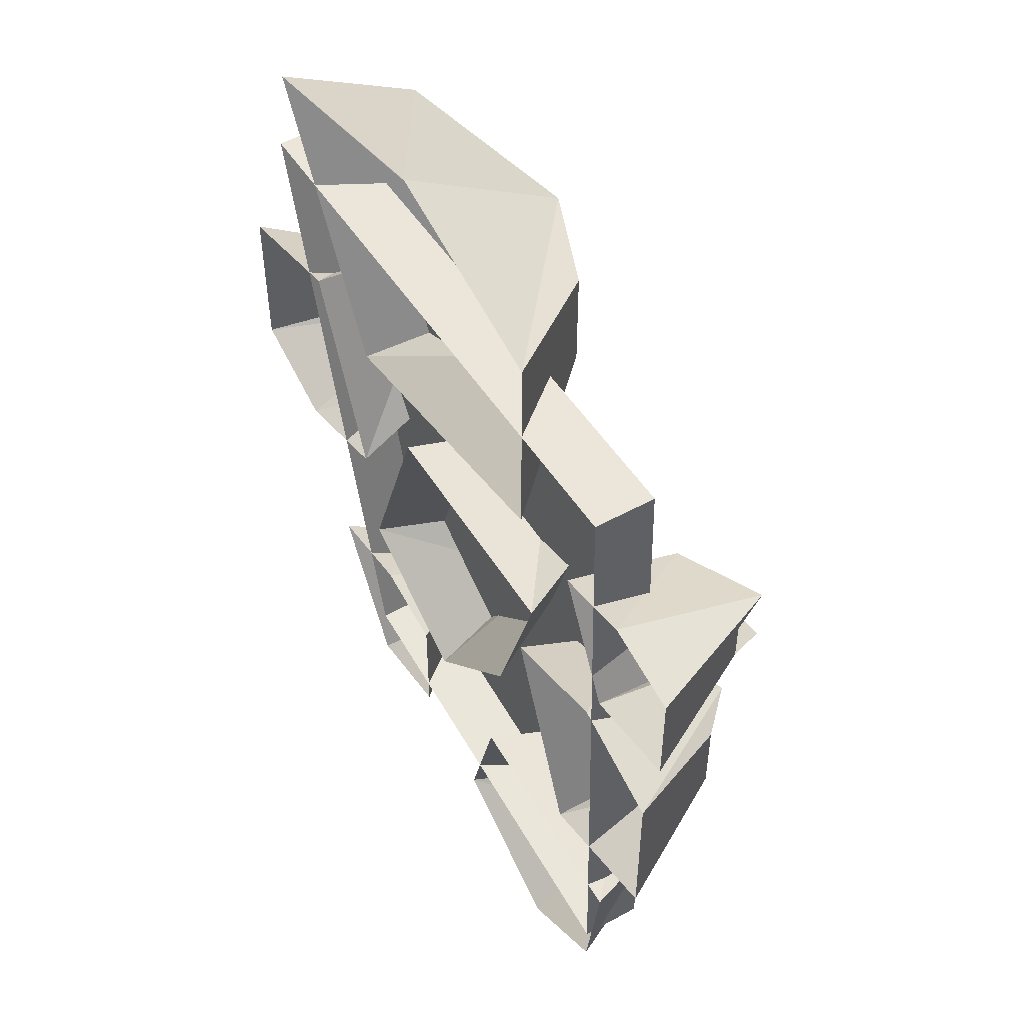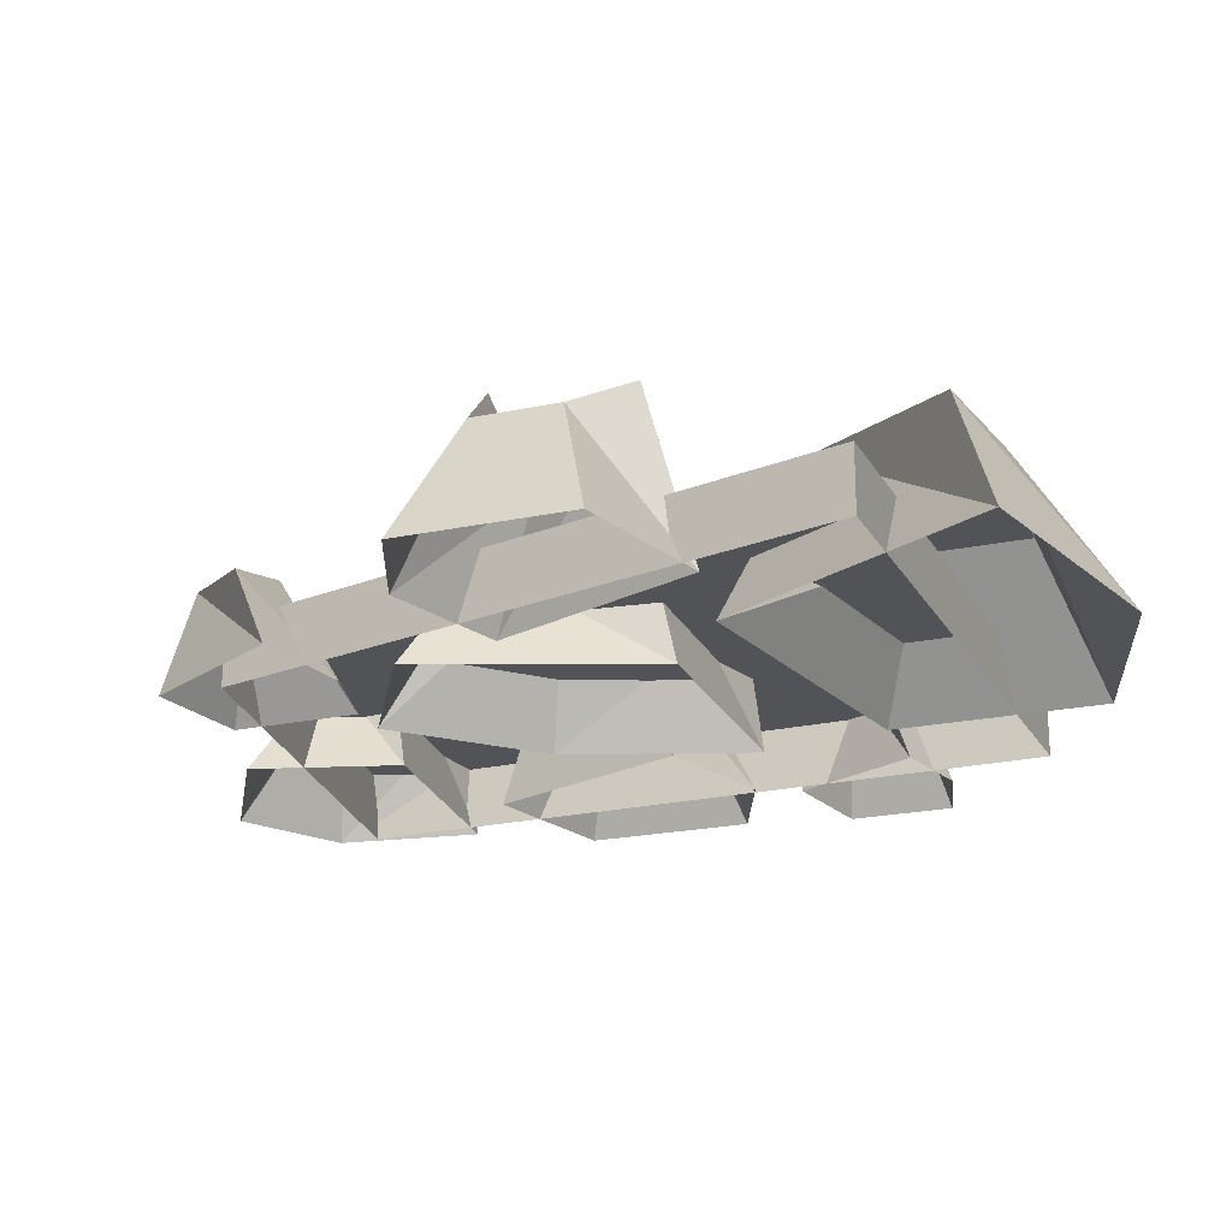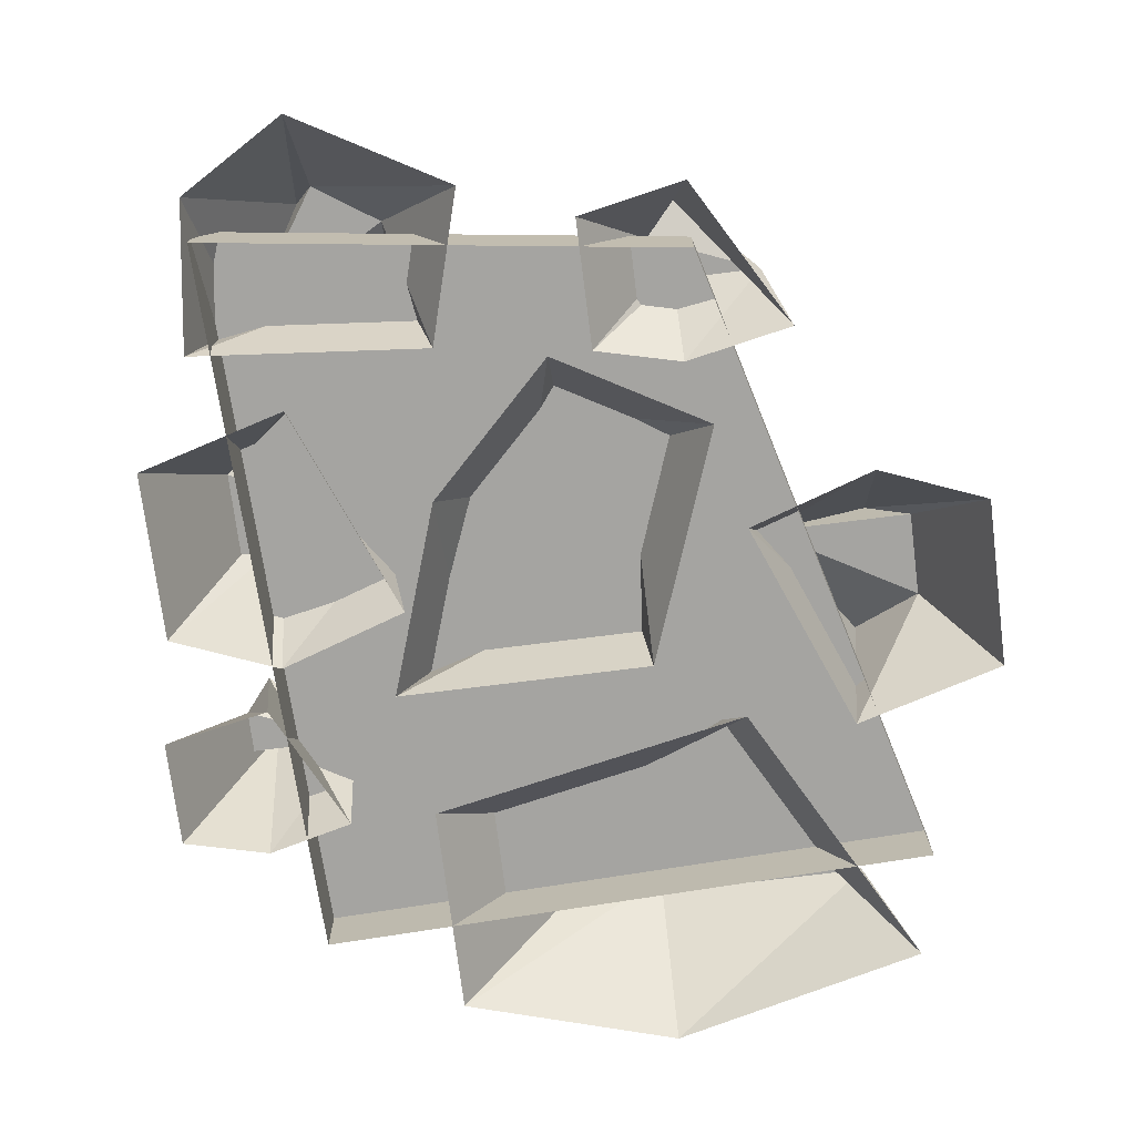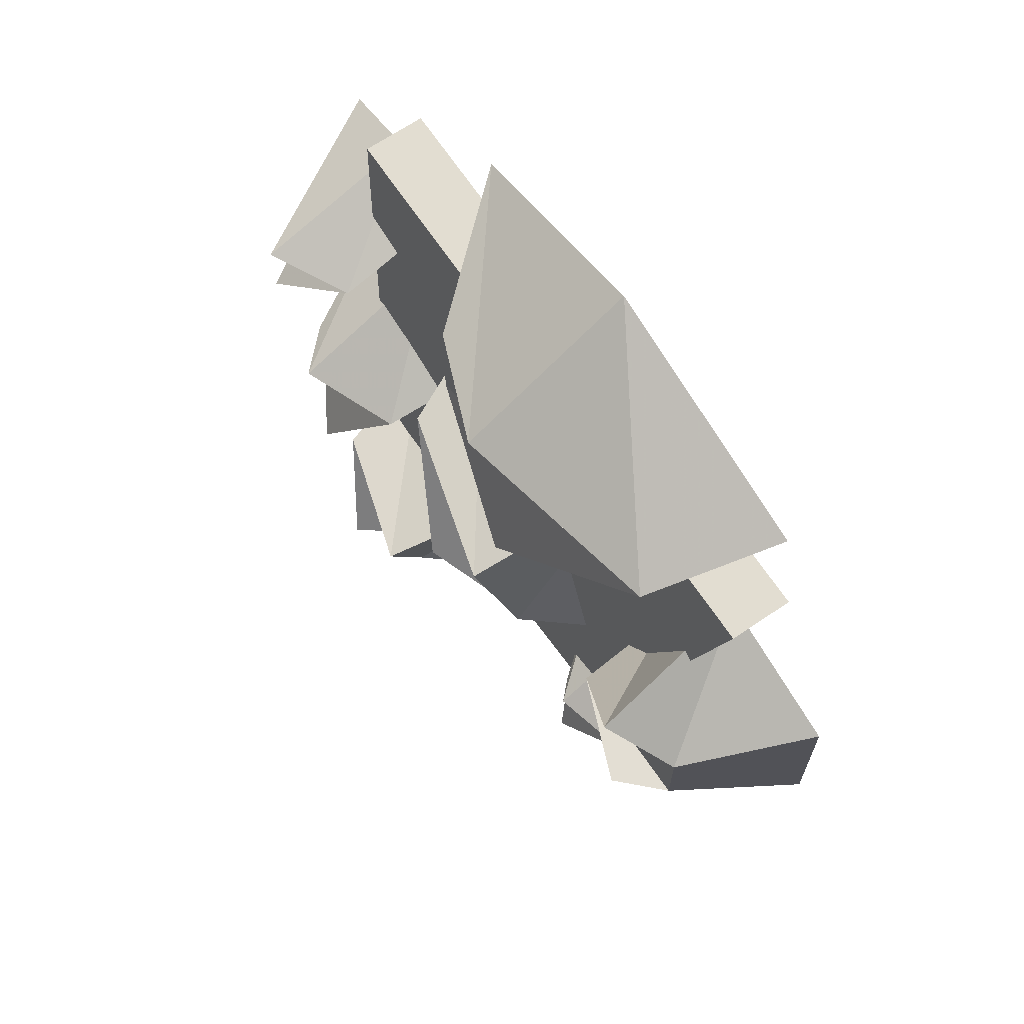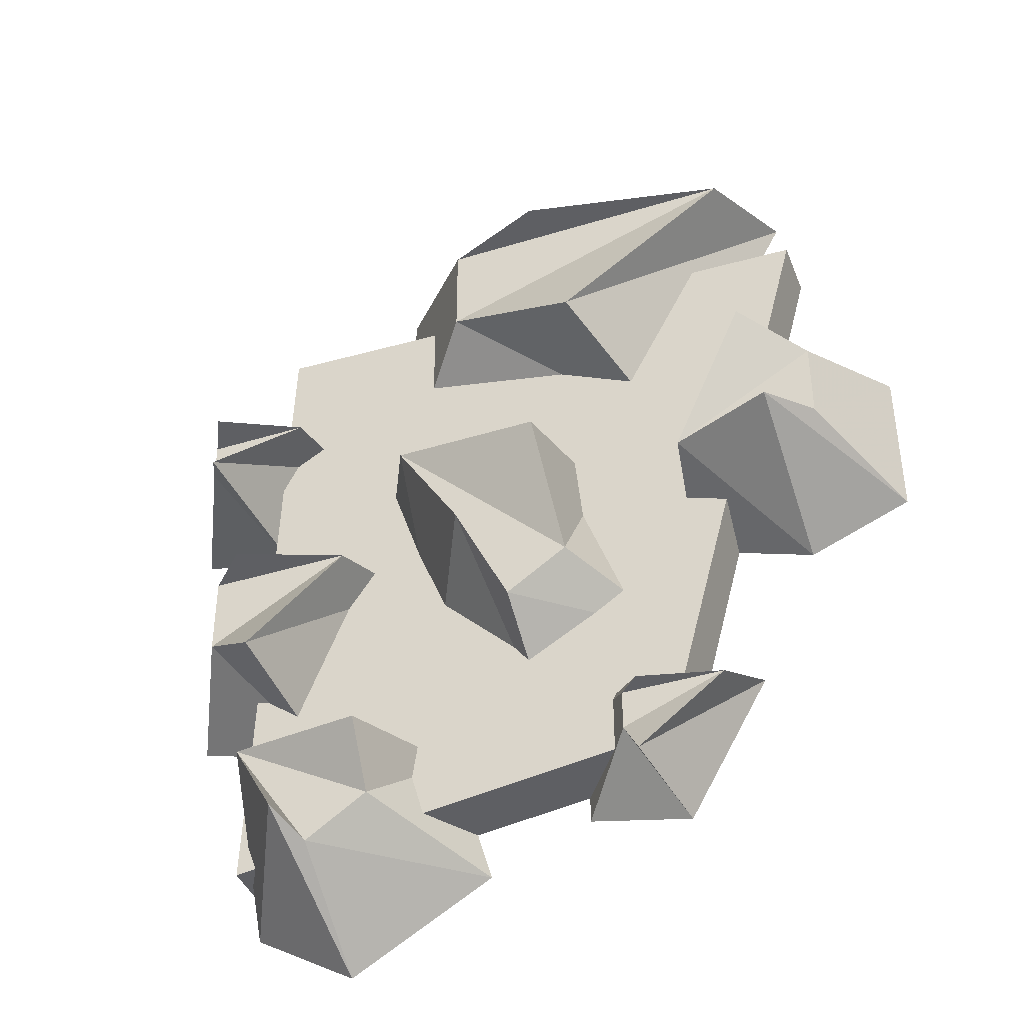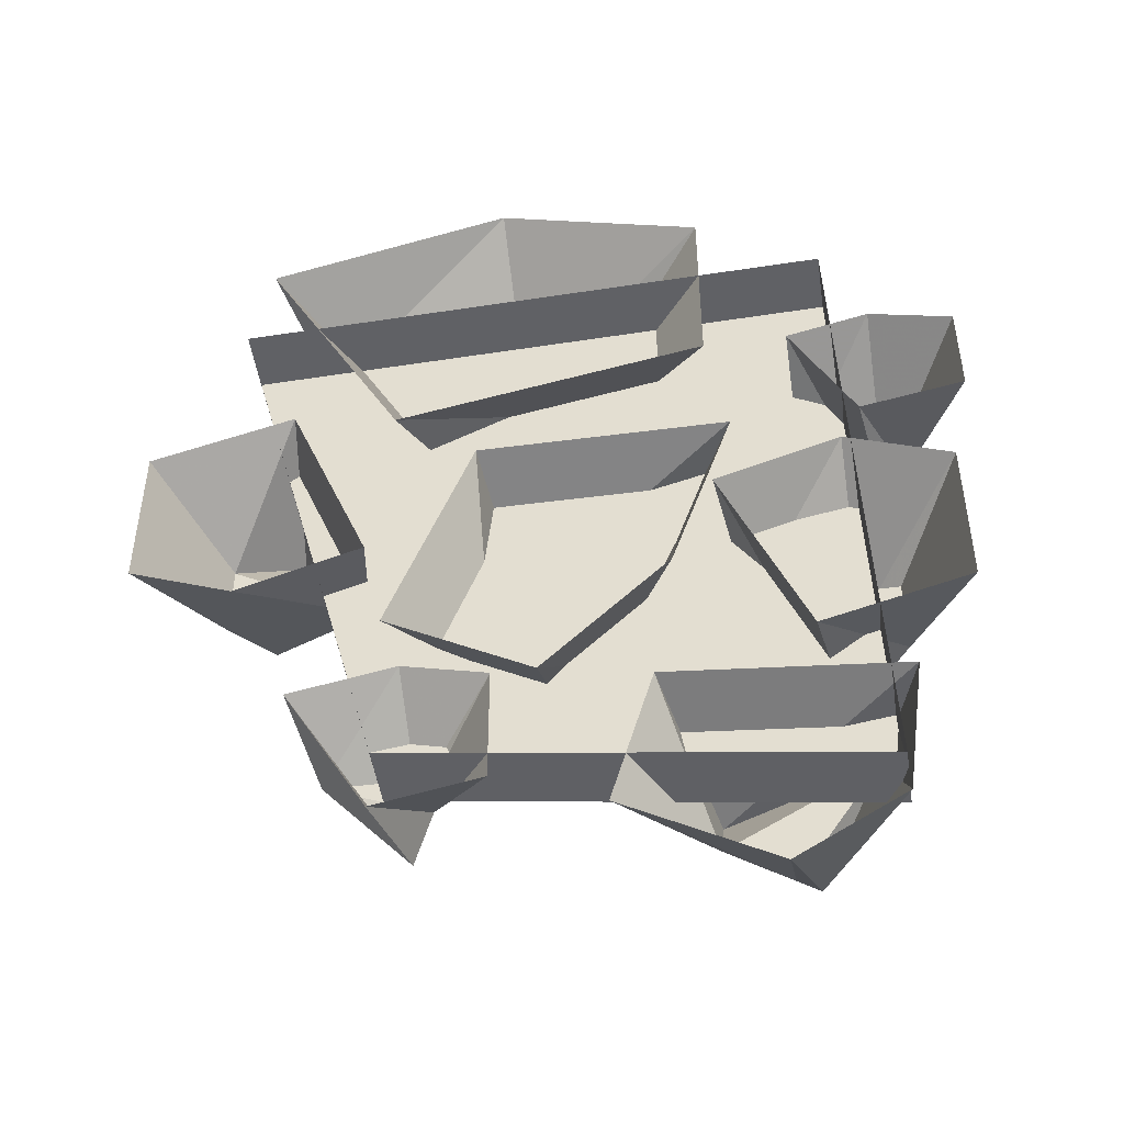
<metadata>
{"format":"obj","ext":"obj","renderer":"f3d","projection":"perspective","resolution":1024,"background":"white","views":[{"elev":51.3,"azim":59.1,"up":"+Z"},{"elev":-21.8,"azim":-69.7,"up":"+Y"},{"elev":-73.3,"azim":-172.8,"up":"+Y"},{"elev":67.2,"azim":-124.3,"up":"+Z"},{"elev":-41.4,"azim":-159.6,"up":"+Z"},{"elev":-47.9,"azim":8.4,"up":"+Z"}]}
</metadata>
<code>
v 0.05469 0 0.01562
v -0.03906 0 0.01562
v -0.03125 0.0625 0
v 0.03125 0.04688 0.01562
v 0.03125 0 -0.05469
v 0 0.0625 -0.03906
v -0.01562 0 -0.1016
v -0.01562 0.04688 -0.07031
v -0.07031 0 -0.07031
v -0.03906 0.04688 -0.05469
v 0.04688 0 -0.01562
v 0.07812 0 -0.09375
v 0.08594 0.0625 -0.07812
v 0.05469 0.04688 -0.03125
v 0.09375 0 0
v 0.09375 0.0625 -0.03125
v 0.1328 0 -0.01562
v 0.1094 0.04688 -0.03125
v 0.1328 0 -0.07812
v 0.1094 0.04688 -0.0625
v 0.1094 0 -0.1172
v 0.02344 0 -0.1094
v 0.03906 0.0625 -0.125
v 0.09375 0.04688 -0.1172
v 0.1016 0 -0.1719
v 0.07031 0.0625 -0.1562
v 0.0625 0 -0.1953
v 0.0625 0.04688 -0.1641
v 0.007812 0 -0.1641
v 0.03906 0.04688 -0.1484
v -0.125 0 0.1406
v -0.07031 0 0.03906
v -0.04688 0.0625 0.0625
v -0.1094 0.04688 0.125
v -0.03125 0 0.1641
v -0.03125 0.0625 0.125
v 0.04688 0 0.1406
v 0.007812 0.04688 0.125
v 0.04688 0 0.0625
v 0.007812 0.04688 0.08594
v -0.1016 0 -0.1016
v -0.07031 0 -0.1562
v -0.0625 0.03906 -0.1484
v -0.09375 0.03125 -0.1172
v -0.0625 0 -0.09375
v -0.0625 0.03906 -0.1172
v -0.03125 0 -0.1016
v -0.05469 0.03125 -0.1172
v -0.03125 0 -0.1484
v -0.05469 0.03125 -0.1328
v -0.07812 0 -0.03125
v -0.1094 0 0.04688
v -0.1172 0.0625 0.03125
v -0.08594 0.04688 -0.01562
v -0.125 0 -0.04688
v -0.125 0.0625 -0.01562
v -0.1641 0 -0.03125
v -0.1406 0.04688 -0.01562
v -0.1641 0 0.03125
v -0.1406 0.04688 0.01562
v 0.07812 0 0.0625
v 0.1016 0 0.01562
v 0.1094 0.0625 0.02344
v 0.07812 0.04688 0.04688
v 0.1094 0 0.07031
v 0.1094 0.0625 0.04688
v 0.1406 0 0.0625
v 0.1172 0.04688 0.04688
v 0.1406 0 0.02344
v 0.1172 0.04688 0.03125
v -0.1328 0.02344 0.1016
v -0.1328 0 0.1016
v -0.07031 0 -0.1328
v -0.07031 0.02344 -0.1328
v 0.09375 0.02344 0.1094
v 0.09375 0 0.1094
v 0.1016 0.02344 -0.1562
v 0.1016 0 -0.1562
f 1 2 3
f 1 3 4
f 1 4 5
f 5 4 6
f 5 6 7
f 7 6 8
f 7 8 9
f 9 8 10
f 9 10 2
f 2 10 3
f 3 10 4
f 4 10 8
f 4 8 6
f 11 12 13
f 11 13 14
f 11 14 15
f 15 14 16
f 15 16 17
f 17 16 18
f 17 18 19
f 19 18 20
f 19 20 12
f 12 20 13
f 13 20 14
f 14 20 18
f 14 18 16
f 21 22 23
f 21 23 24
f 21 24 25
f 25 24 26
f 25 26 27
f 27 26 28
f 27 28 29
f 29 28 30
f 29 30 22
f 22 30 23
f 23 30 24
f 24 30 28
f 24 28 26
f 31 32 33
f 31 33 34
f 31 34 35
f 35 34 36
f 35 36 37
f 37 36 38
f 37 38 39
f 39 38 40
f 39 40 32
f 32 40 33
f 33 40 34
f 34 40 38
f 34 38 36
f 41 42 43
f 41 43 44
f 41 44 45
f 45 44 46
f 45 46 47
f 47 46 48
f 47 48 49
f 49 48 50
f 49 50 42
f 42 50 43
f 43 50 44
f 44 50 48
f 44 48 46
f 51 52 53
f 51 53 54
f 51 54 55
f 55 54 56
f 55 56 57
f 57 56 58
f 57 58 59
f 59 58 60
f 59 60 52
f 52 60 53
f 53 60 54
f 54 60 58
f 54 58 56
f 61 62 63
f 61 63 64
f 61 64 65
f 65 64 66
f 65 66 67
f 67 66 68
f 67 68 69
f 69 68 70
f 69 70 62
f 62 70 63
f 63 70 64
f 64 70 68
f 64 68 66
f 71 72 73
f 71 73 74
f 71 74 75
f 71 75 72
f 72 75 76
f 76 75 77
f 76 77 78
f 78 77 74
f 78 74 73
f 75 74 77

</code>
